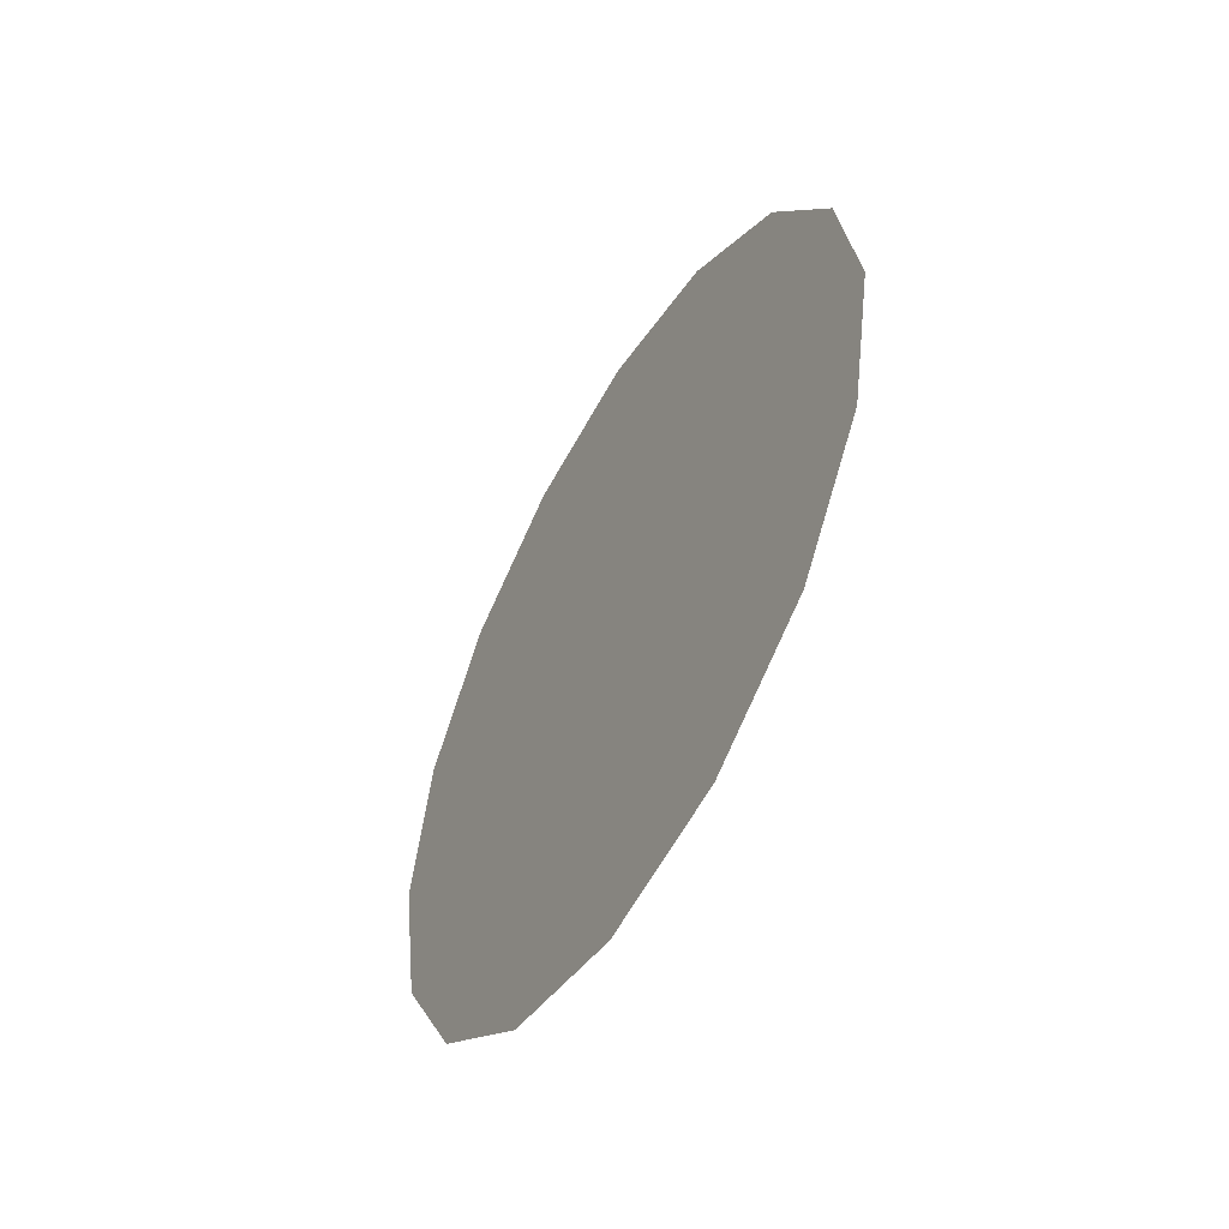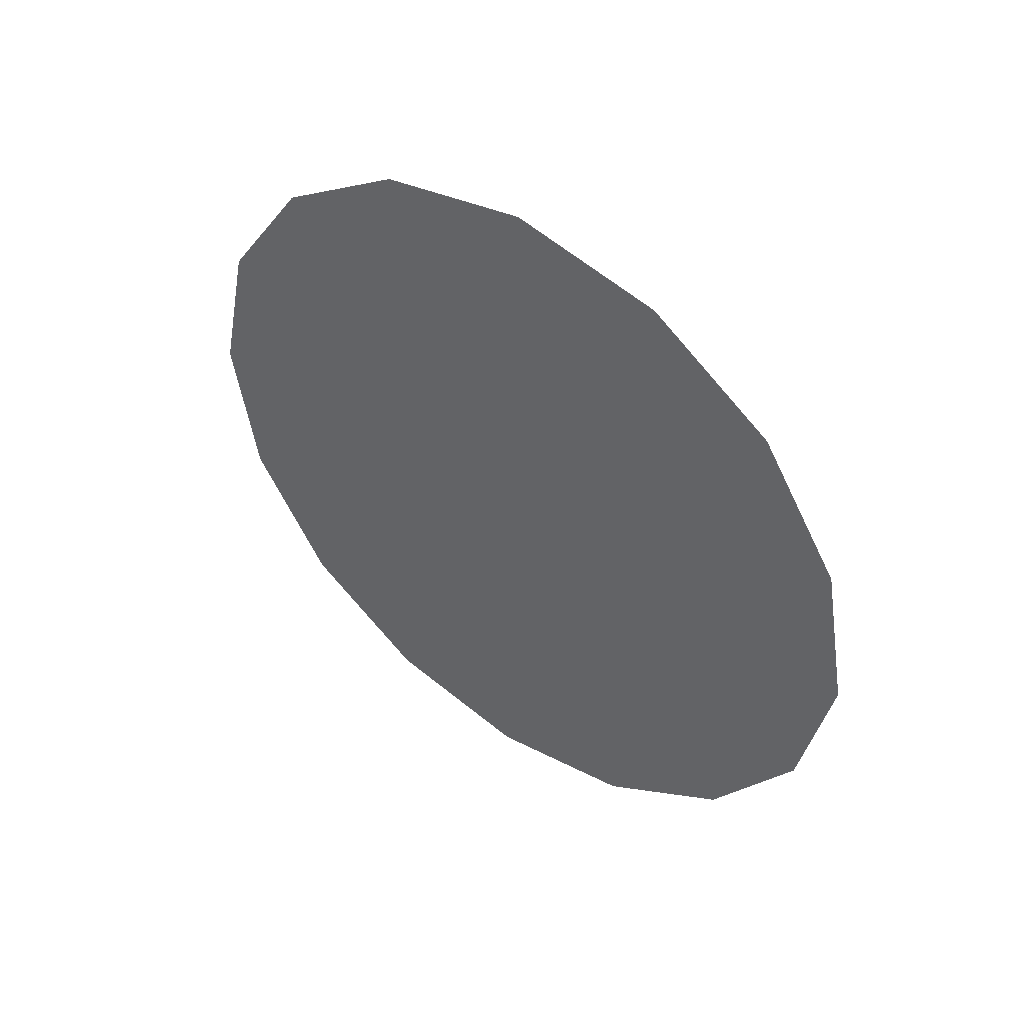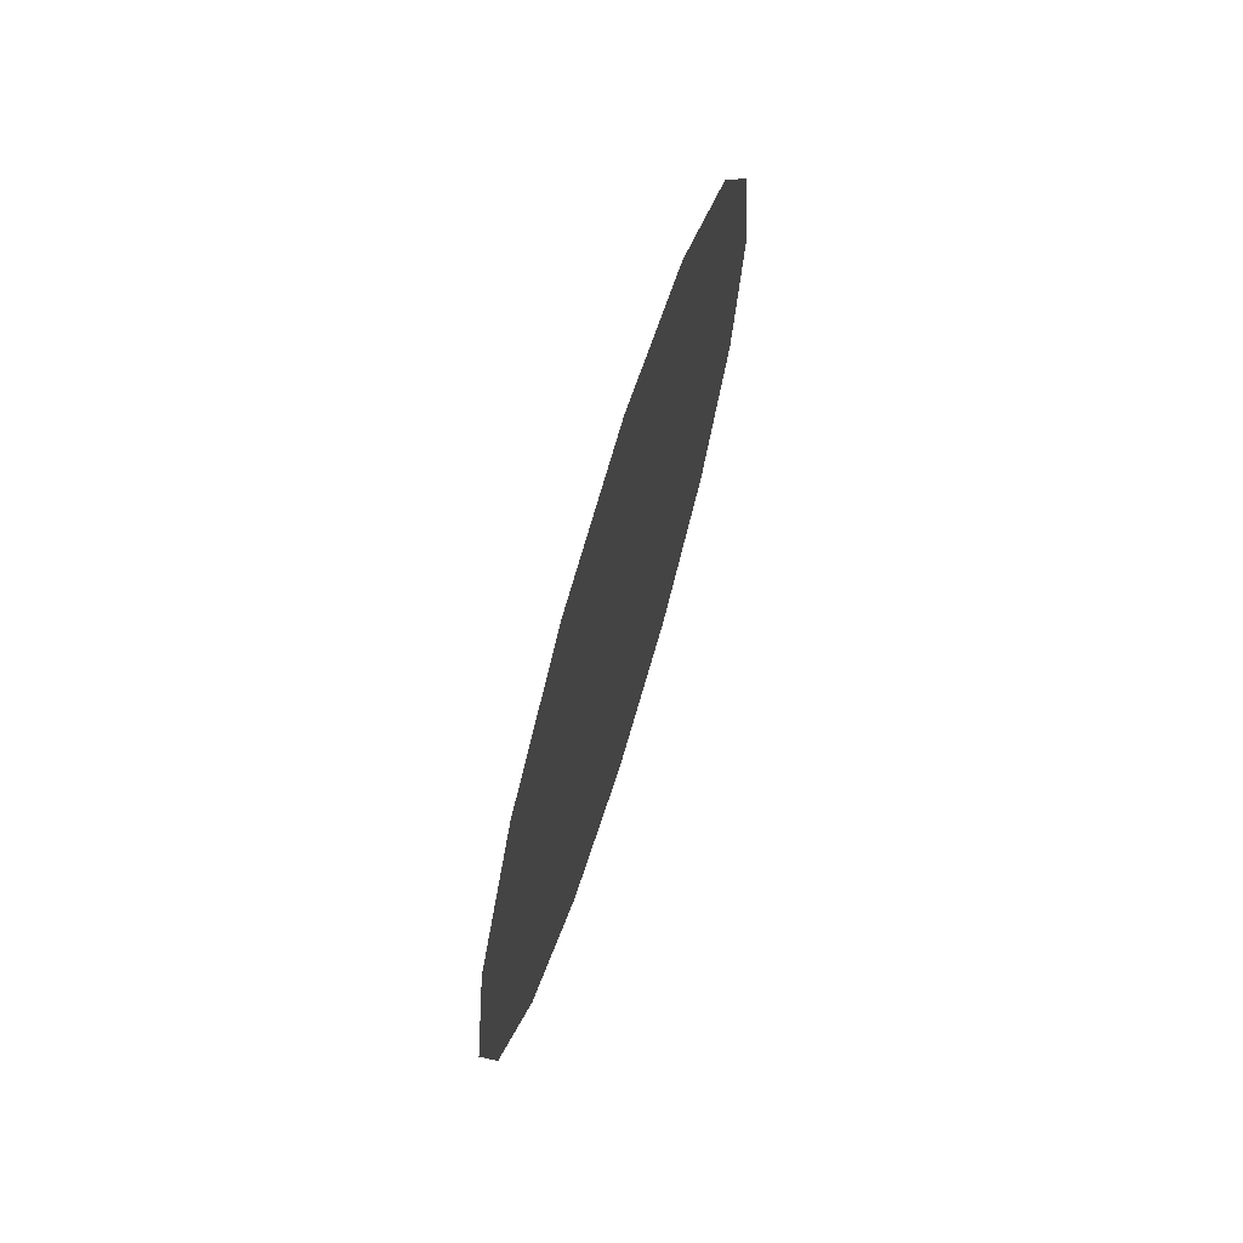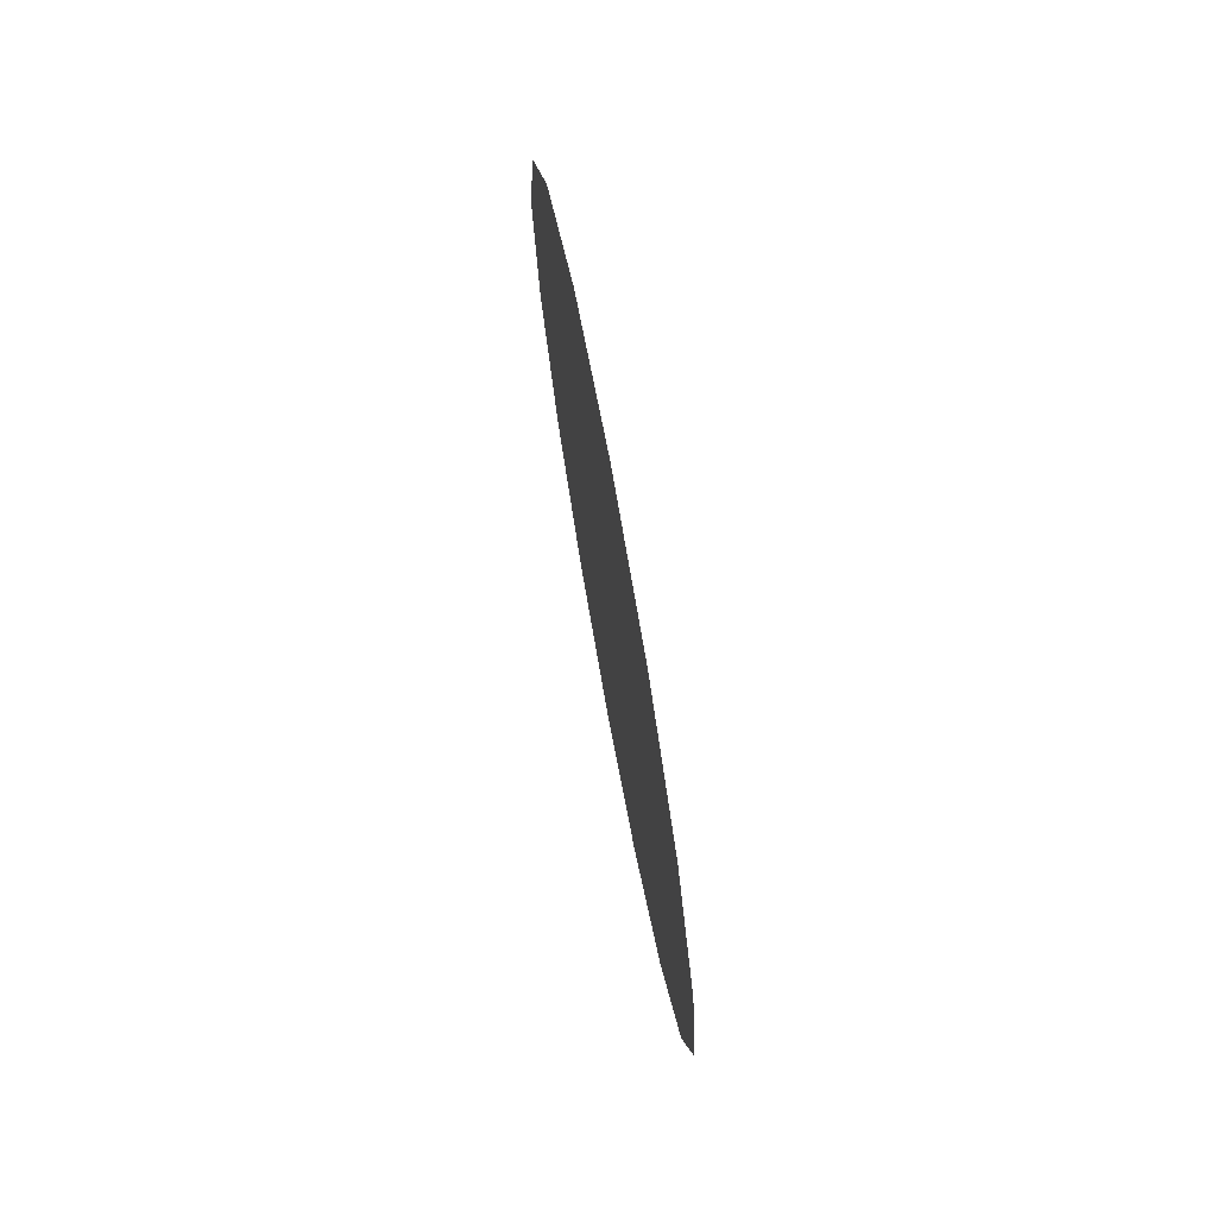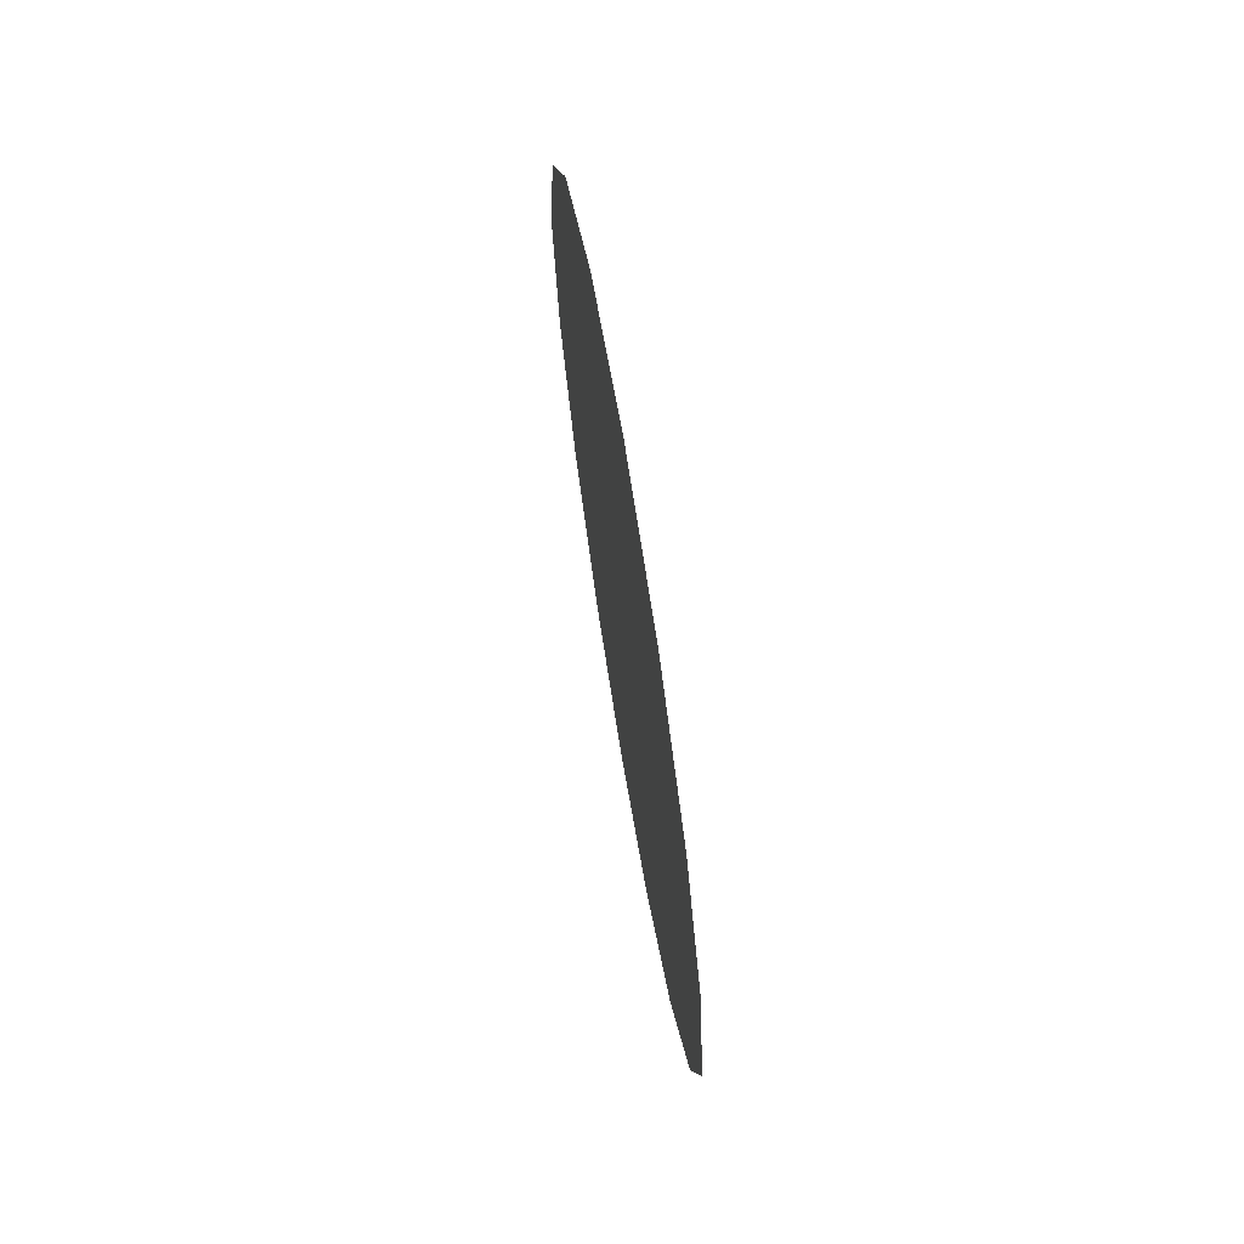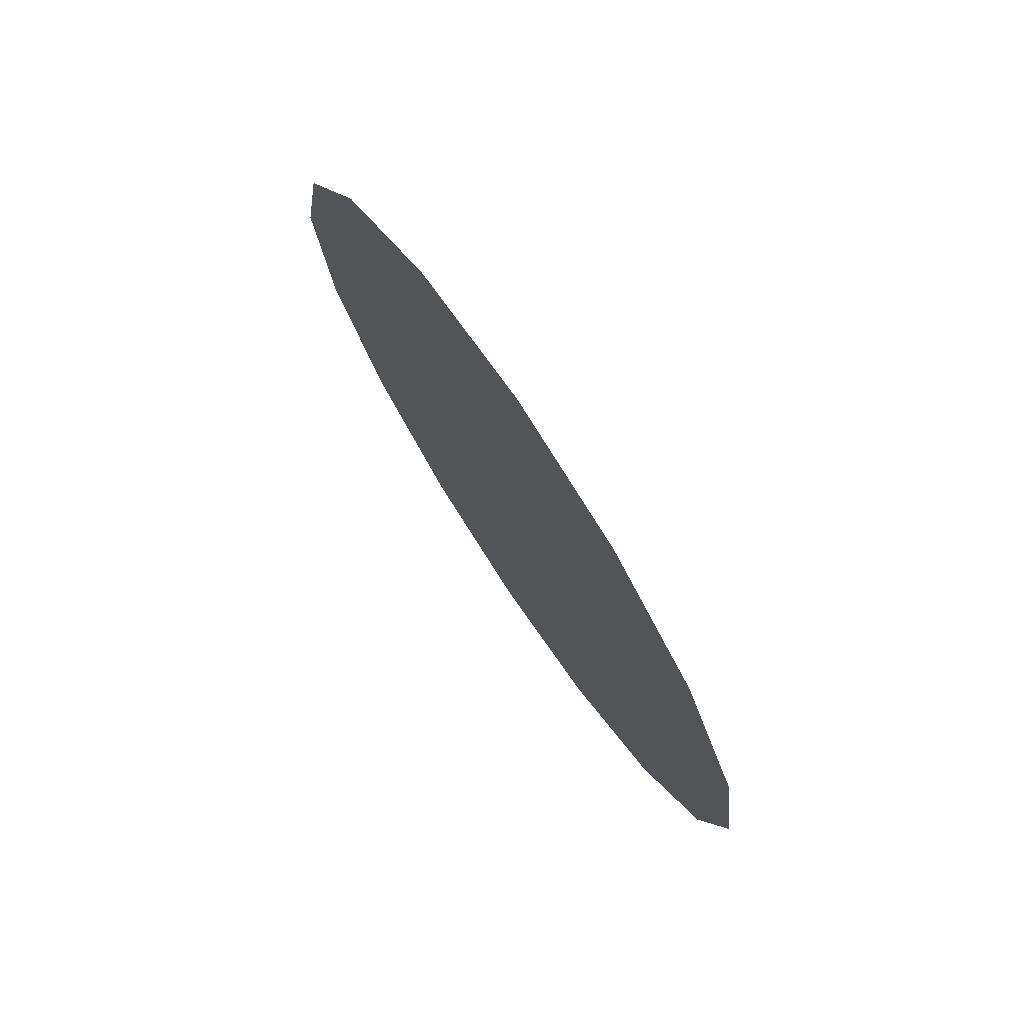
<metadata>
{"format":"obj","ext":"obj","renderer":"f3d","projection":"perspective","resolution":1024,"background":"white","views":[{"elev":-52.9,"azim":150.1,"up":"+Z"},{"elev":46.9,"azim":126.8,"up":"+Z"},{"elev":69.0,"azim":16.9,"up":"+Y"},{"elev":73.3,"azim":169.6,"up":"+Z"},{"elev":69.6,"azim":170.6,"up":"+Y"},{"elev":74.8,"azim":146.4,"up":"+Z"}]}
</metadata>
<code>
o Circle
v 0 -0.1745 -9.998
v -0 3.665 -9.304
v -1e-06 6.947 -7.193
v -1e-06 9.171 -3.987
v -1e-06 9.998 -0.1745
v -1e-06 9.304 3.665
v -1e-06 7.193 6.947
v -0 3.987 9.171
v -0 0.1745 9.998
v 0 -3.665 9.304
v 1e-06 -6.947 7.193
v 1e-06 -9.171 3.987
v 1e-06 -9.998 0.1745
v 1e-06 -9.304 -3.665
v 1e-06 -7.193 -6.947
v 0 -3.987 -9.171
v -0 1e-06 -0
f 9 17 10
f 10 17 11
f 11 17 12
f 12 17 13
f 13 17 14
f 14 17 15
f 16 17 1
f 15 17 16
f 1 17 2
f 2 17 3
f 3 17 4
f 4 17 5
f 5 17 6
f 6 17 7
f 7 17 8
f 9 8 17

</code>
